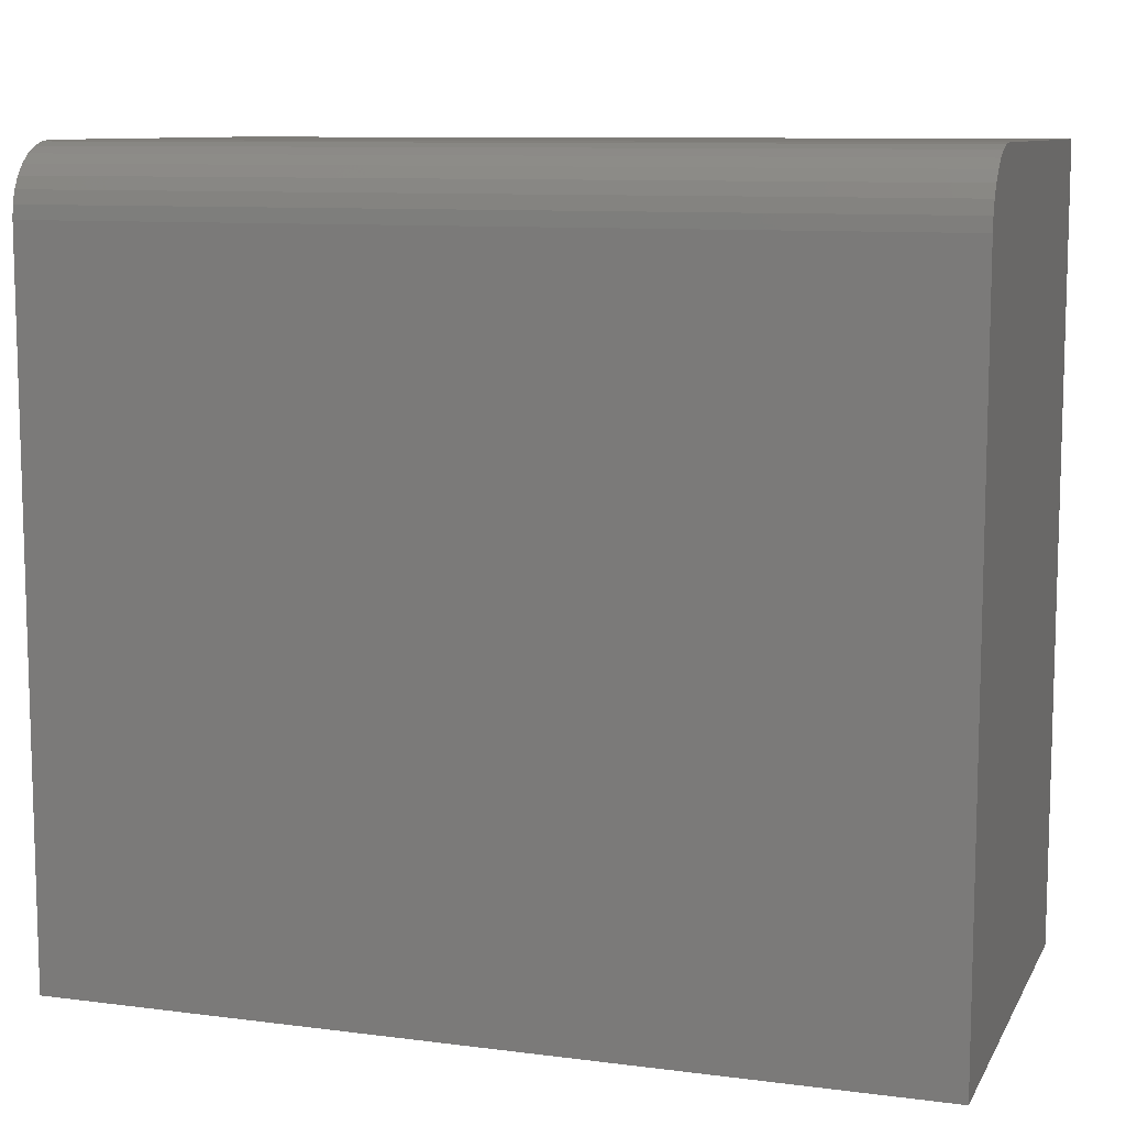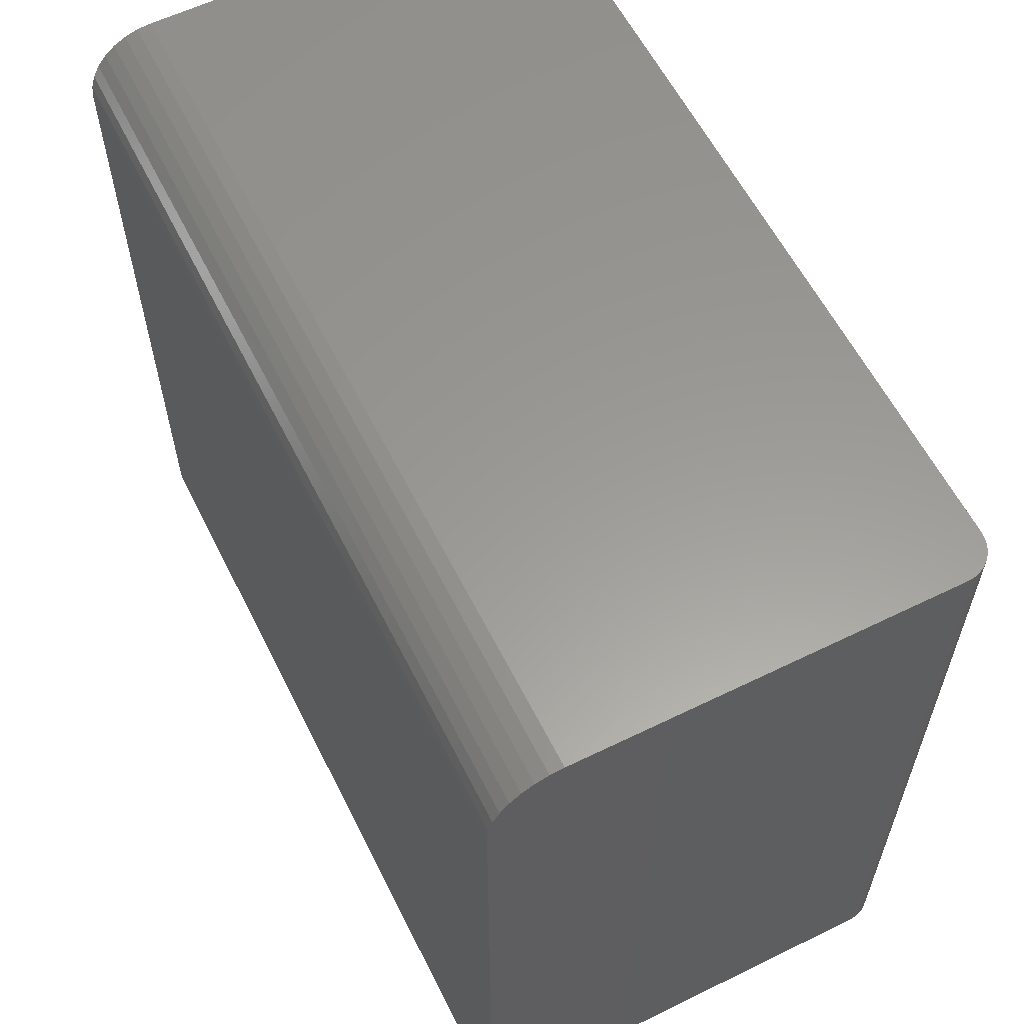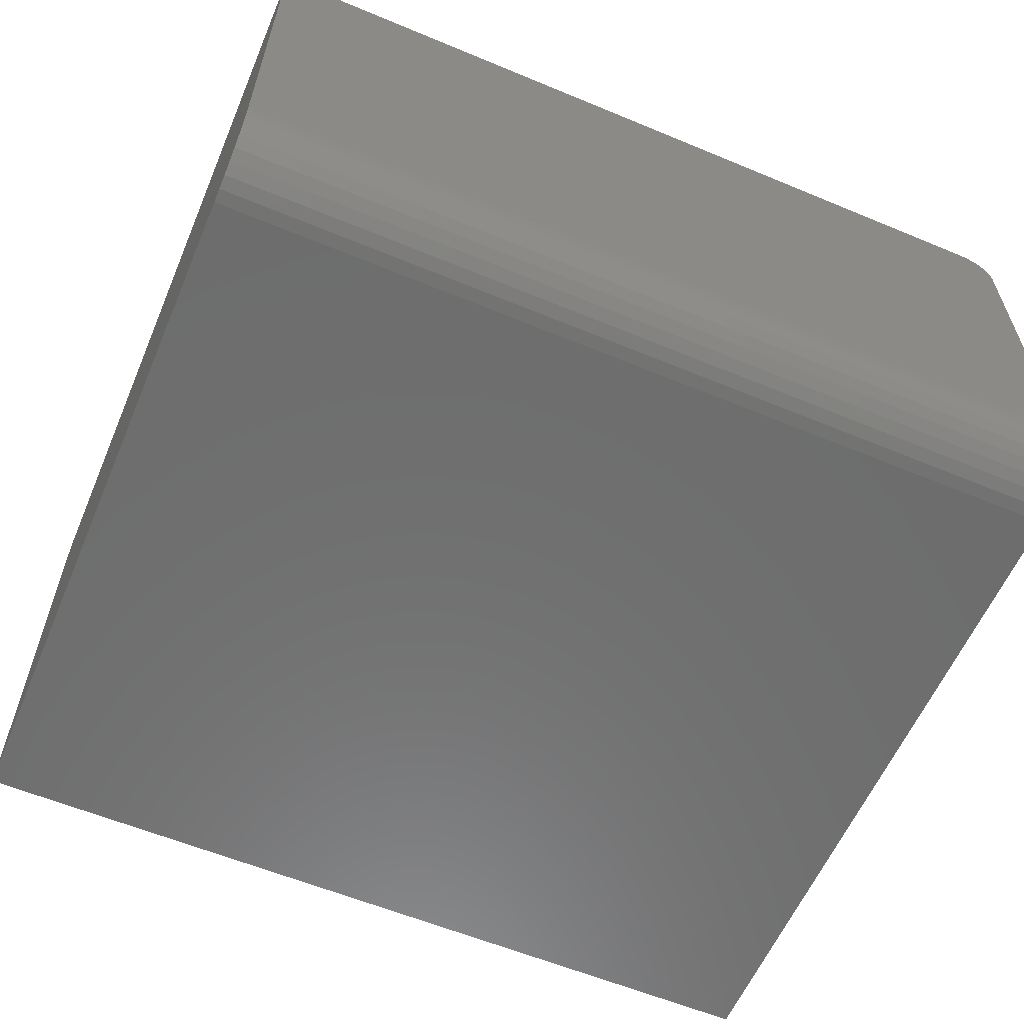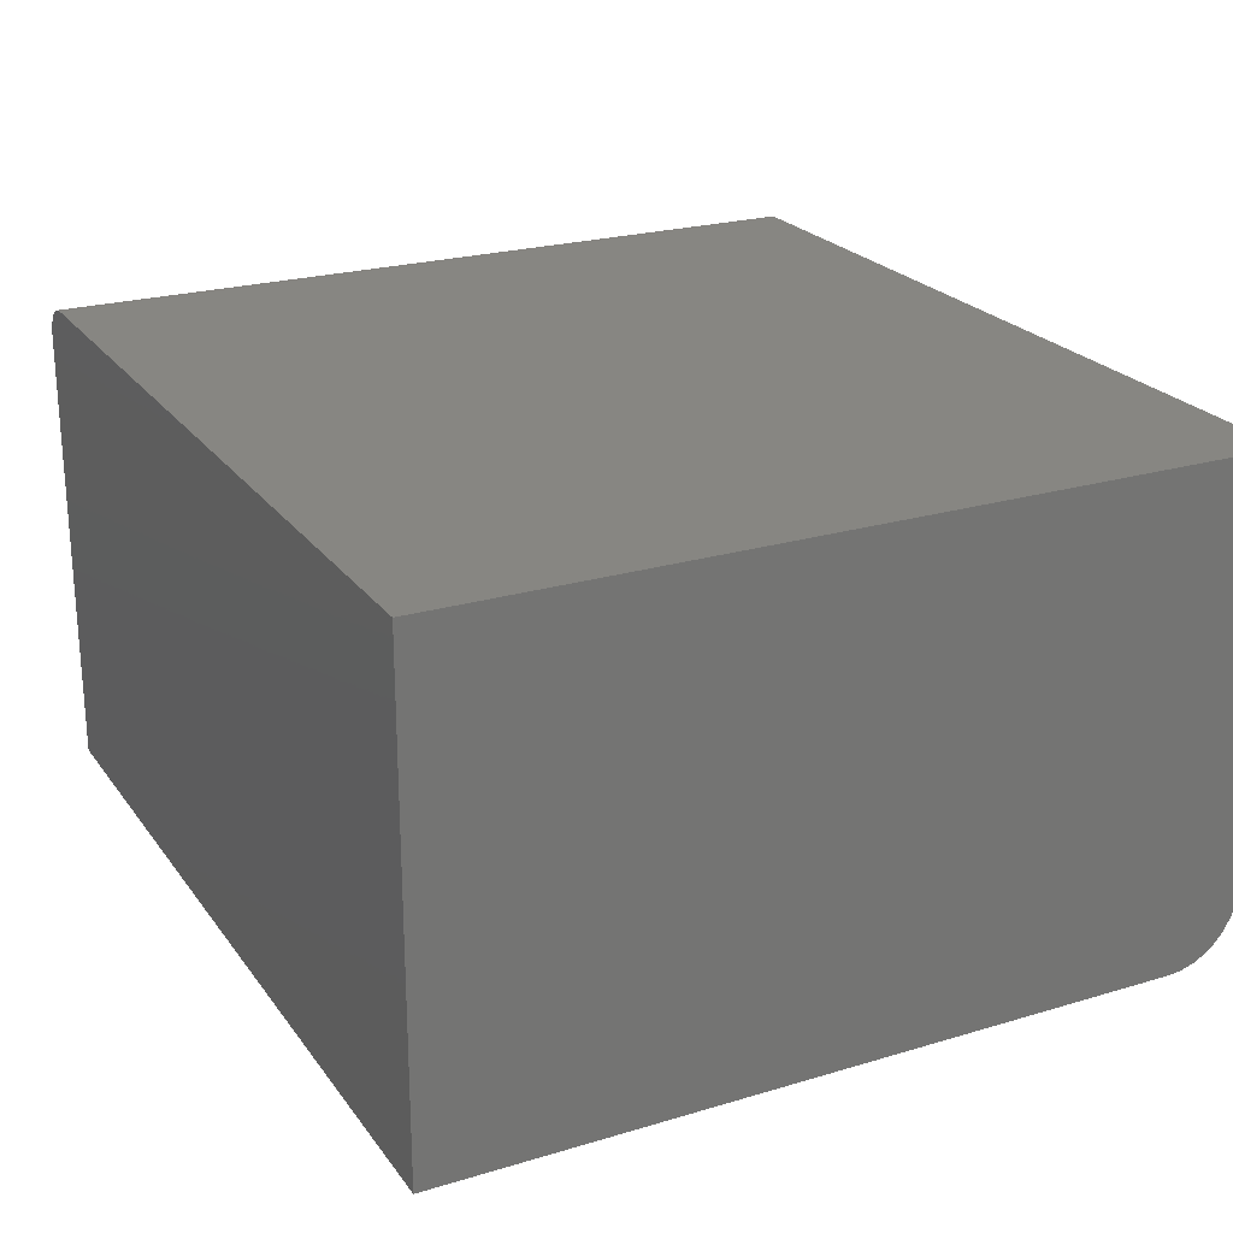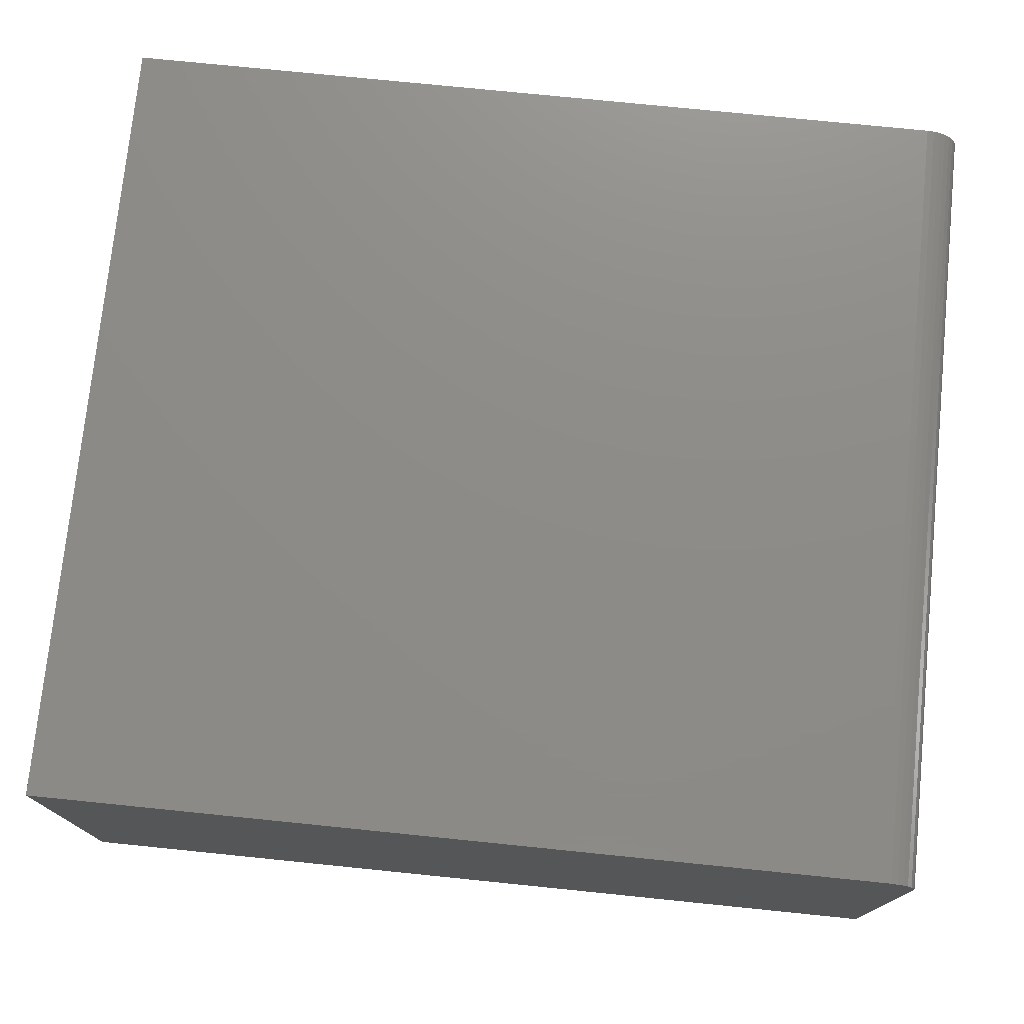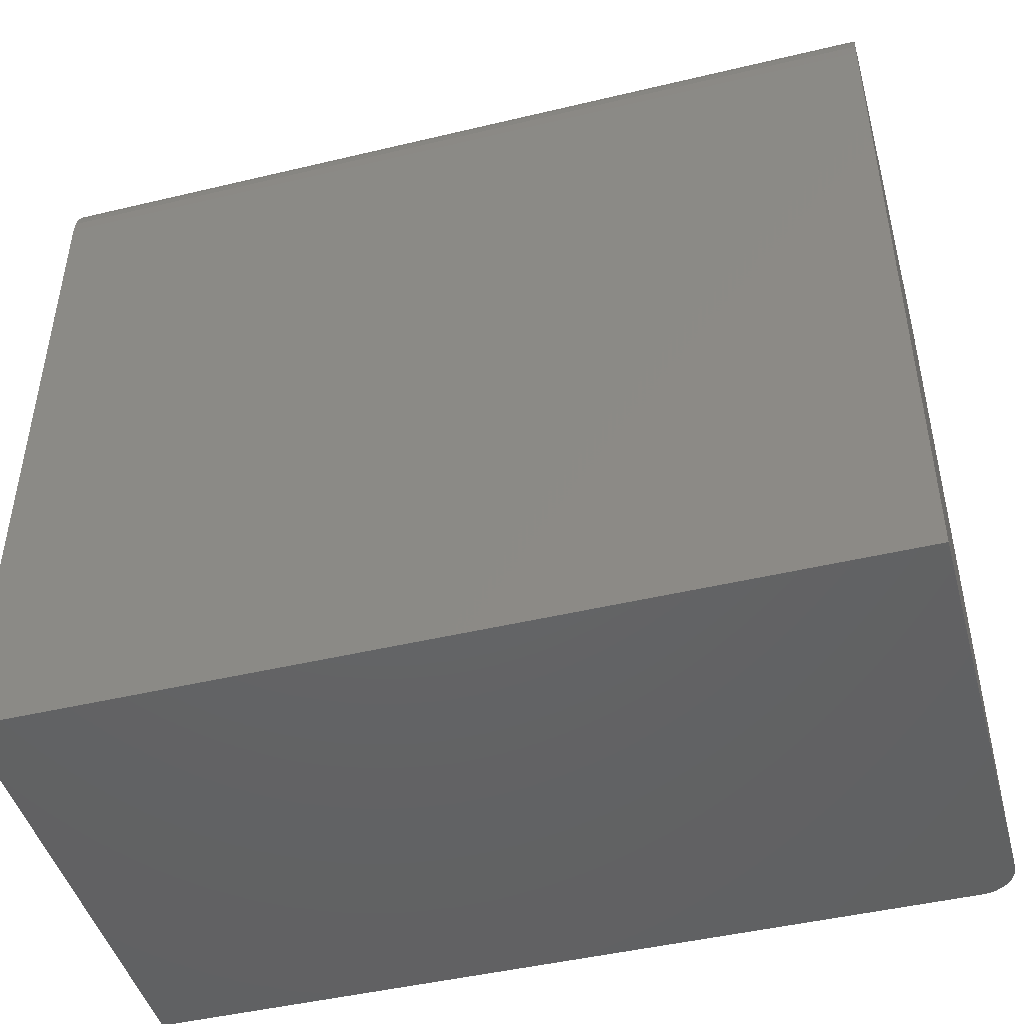
<metadata>
{"format":"stl","ext":"stl","renderer":"f3d","projection":"perspective","resolution":1024,"background":"white","views":[{"elev":9.7,"azim":-161.6,"up":"+Y"},{"elev":59.7,"azim":-116.6,"up":"+Y"},{"elev":-59.7,"azim":156.9,"up":"+Z"},{"elev":23.1,"azim":63.2,"up":"+Z"},{"elev":75.2,"azim":-174.2,"up":"+Z"},{"elev":-46.0,"azim":-164.7,"up":"+Y"}]}
</metadata>
<code>
# stl→obj: 40 verts, 76 faces
v -0.4873 0.4457 0.5
v -0.4873 0.4457 0.07812
v -0.4873 0.4442 0.06288
v -0.4873 0.3676 0
v -0.4873 -0.4378 0
v -0.4873 -0.4378 0.5
v -0.4873 0.4398 0.04823
v -0.4873 0.4326 0.03472
v -0.4873 0.4228 0.02288
v -0.4873 0.411 0.01317
v -0.4873 0.3975 0.005947
v -0.4873 0.3828 0.001501
v -0.4865 0.4457 0.5076
v -0.4843 0.4457 0.5149
v -0.4807 0.4457 0.5217
v -0.4758 0.4457 0.5276
v -0.4699 0.4457 0.5325
v -0.4631 0.4457 0.5361
v -0.4558 0.4457 0.5383
v -0.4482 0.4457 0.5391
v 0.4873 0.4457 0.5391
v 0.4873 0.4457 0.07812
v -0.4482 -0.4378 0.5391
v 0.4873 -0.4378 0.5391
v -0.4758 -0.4378 0.5276
v -0.4631 -0.4378 0.5361
v -0.4699 -0.4378 0.5325
v 0.4873 -0.4378 0
v -0.4558 -0.4378 0.5383
v -0.4807 -0.4378 0.5217
v -0.4843 -0.4378 0.5149
v -0.4865 -0.4378 0.5076
v 0.4873 0.3676 0
v 0.4873 0.3828 0.001501
v 0.4873 0.3975 0.005947
v 0.4873 0.411 0.01317
v 0.4873 0.4228 0.02288
v 0.4873 0.4326 0.03472
v 0.4873 0.4398 0.04823
v 0.4873 0.4442 0.06288
f 1 2 3
f 4 5 6
f 4 6 1
f 4 1 3
f 4 3 7
f 4 7 8
f 4 8 9
f 4 9 10
f 4 10 11
f 4 11 12
f 1 13 14
f 2 1 14
f 2 14 15
f 2 15 16
f 2 16 17
f 2 17 18
f 2 18 19
f 2 19 20
f 2 20 21
f 2 21 22
f 23 24 20
f 20 24 21
f 25 26 27
f 28 24 23
f 28 23 29
f 28 29 5
f 29 26 25
f 29 25 30
f 29 30 31
f 29 31 32
f 29 32 6
f 29 6 5
f 1 6 13
f 13 6 32
f 13 32 14
f 14 32 31
f 14 31 15
f 15 31 30
f 15 30 16
f 16 30 25
f 16 25 17
f 17 25 27
f 17 27 18
f 18 27 26
f 18 26 19
f 19 26 29
f 19 29 20
f 20 29 23
f 5 4 28
f 28 4 33
f 21 24 28
f 21 28 33
f 21 33 34
f 21 34 35
f 21 35 36
f 21 36 37
f 21 37 38
f 21 38 39
f 21 39 40
f 21 40 22
f 33 4 34
f 34 4 12
f 34 12 35
f 35 12 11
f 35 11 36
f 36 11 10
f 36 10 37
f 37 10 9
f 37 9 38
f 38 9 8
f 38 8 39
f 39 8 7
f 39 7 40
f 40 7 3
f 40 3 22
f 22 3 2

</code>
